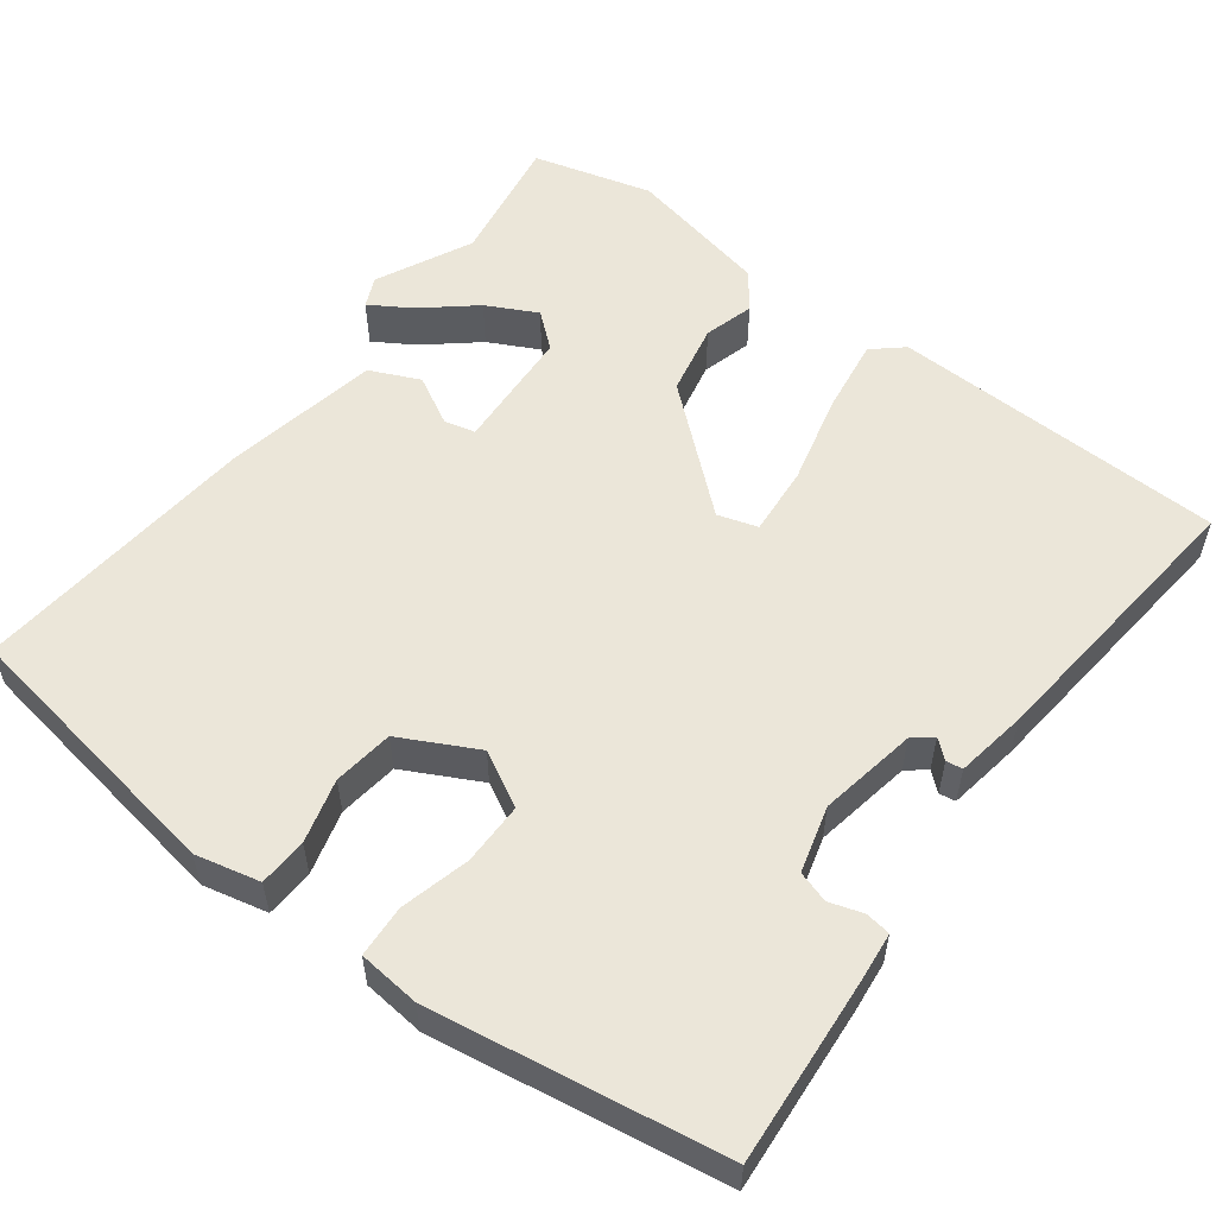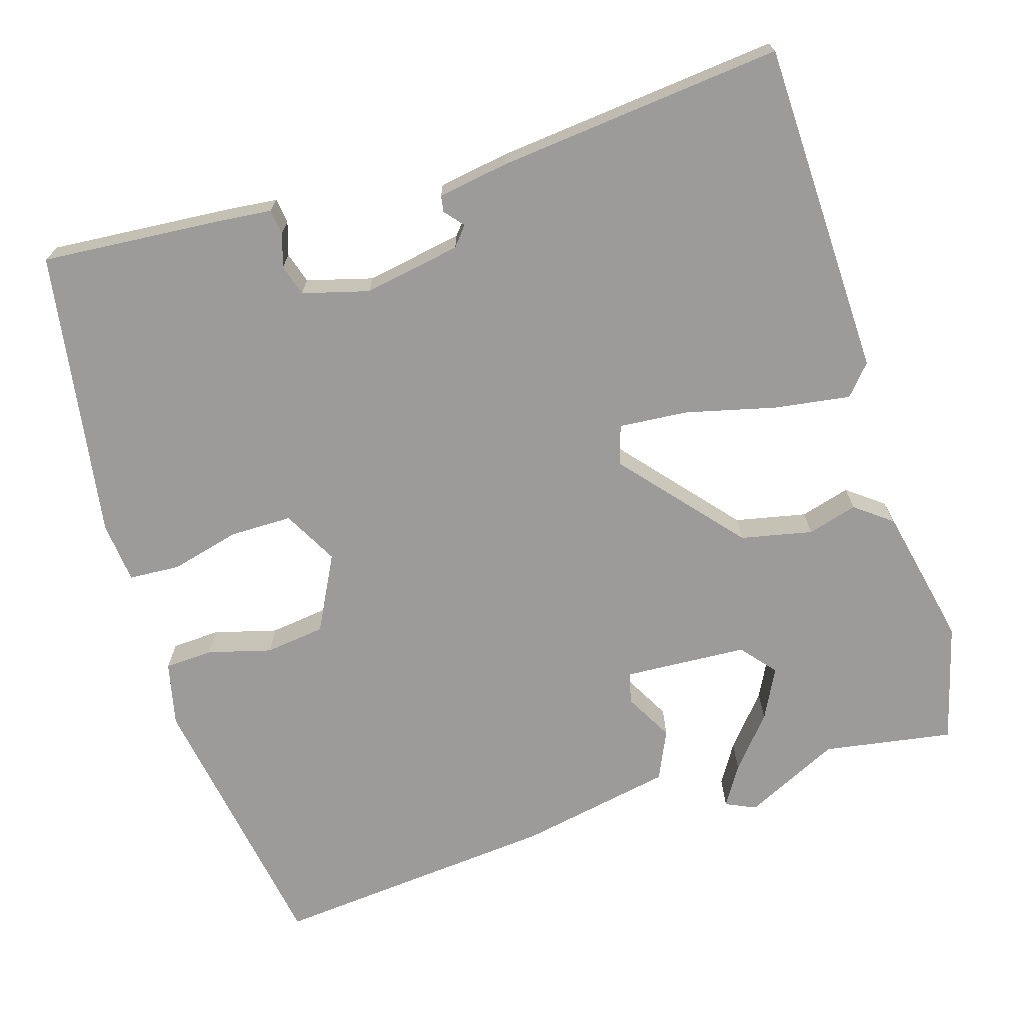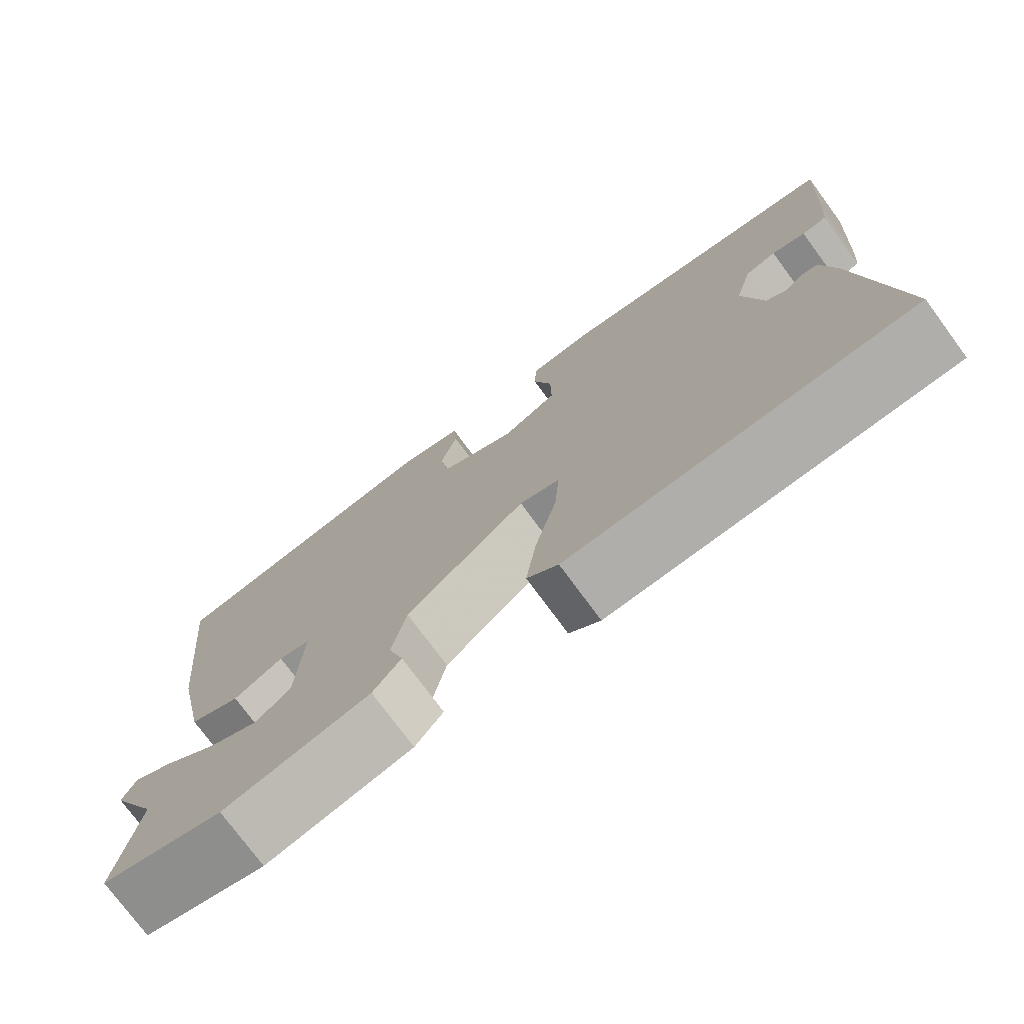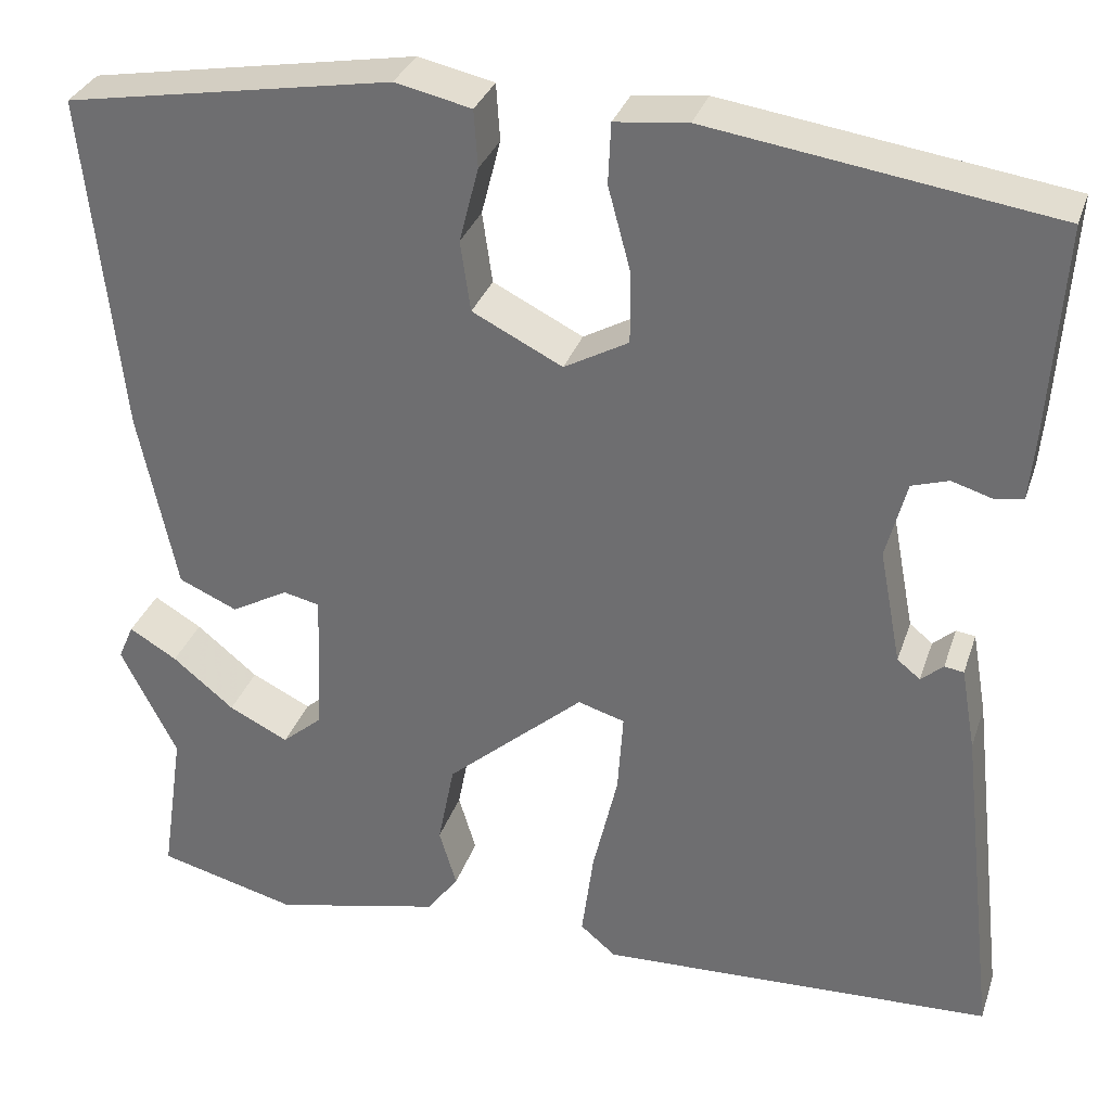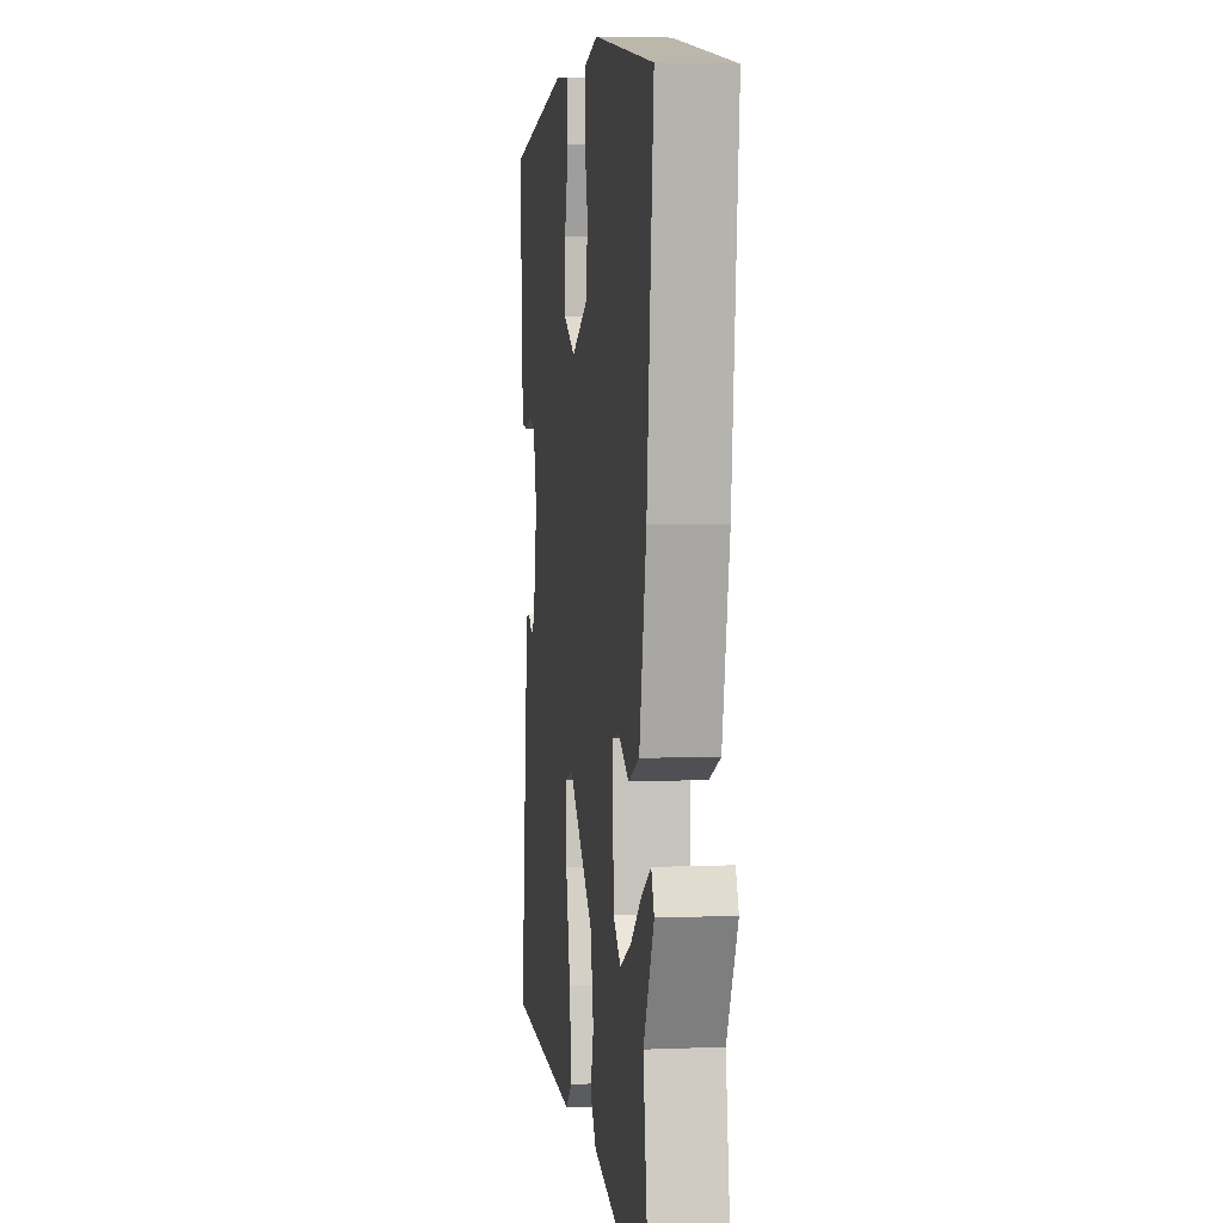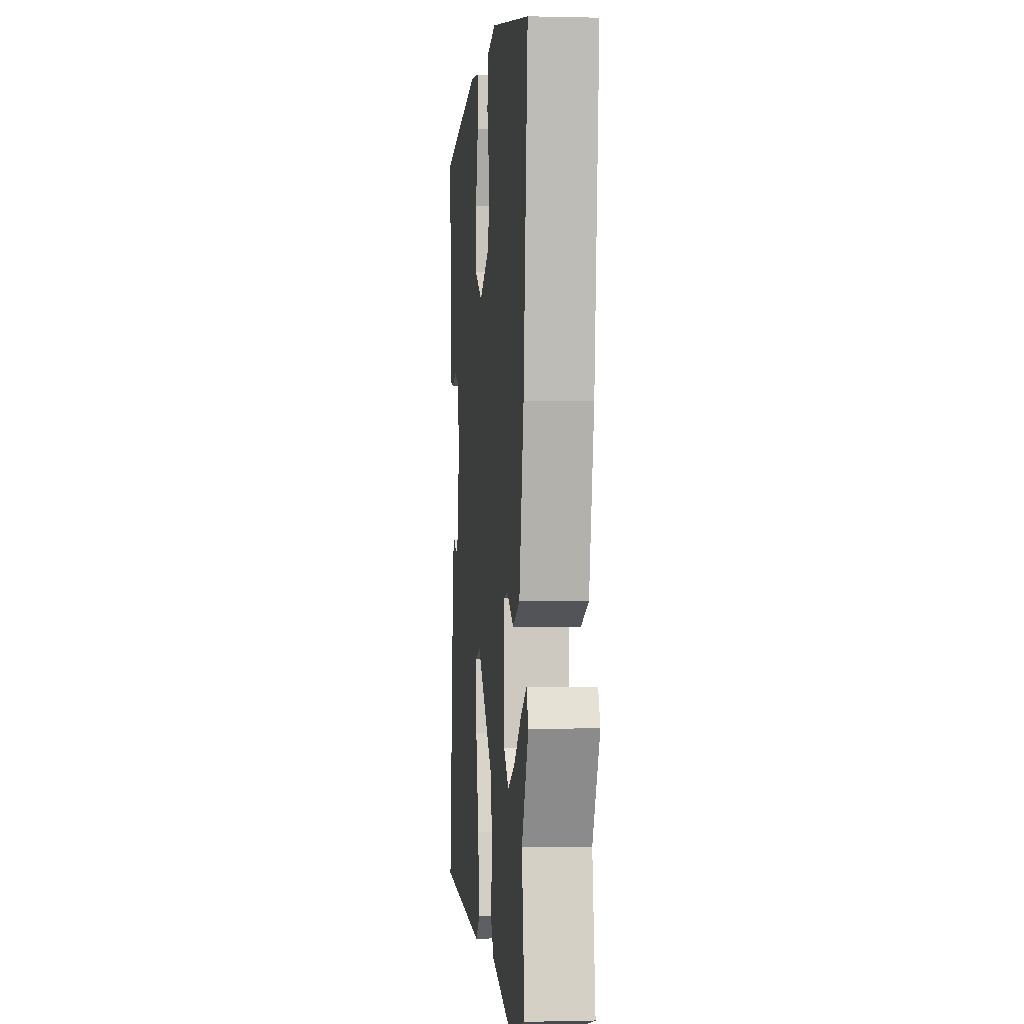
<metadata>
{"format":"obj","ext":"obj","renderer":"f3d","projection":"perspective","resolution":1024,"background":"white","views":[{"elev":55.4,"azim":36.2,"up":"+Y"},{"elev":-69.9,"azim":106.3,"up":"+Y"},{"elev":-75.9,"azim":36.4,"up":"+Z"},{"elev":32.2,"azim":17.2,"up":"+Z"},{"elev":4.2,"azim":-97.7,"up":"+Z"},{"elev":-0.3,"azim":-95.6,"up":"+Z"}]}
</metadata>
<code>
v 0.493 0.07 -0.501
v 0.063 0.07 -0.52
v 0.024 0.07 -0.487
v 0.037 0.07 -0.389
v 0.064 0.07 -0.273
v 0.07 0.07 -0.184
v 0.019 0.07 -0.169
v -0.131 0.07 -0.301
v -0.149 0.07 -0.393
v -0.13 0.07 -0.457
v -0.165 0.07 -0.504
v -0.348 0.07 -0.546
v -0.501 0.07 -0.507
v -0.476 0.07 -0.34
v -0.537 0.07 -0.218
v -0.52 0.07 -0.179
v -0.468 0.07 -0.21
v -0.401 0.07 -0.265
v -0.336 0.07 -0.297
v -0.292 0.07 -0.259
v -0.285 0.07 -0.1
v -0.325 0.07 -0.091
v -0.387 0.07 -0.126
v -0.451 0.07 -0.098
v -0.492 0.07 0.1
v -0.531 0.07 0.47
v -0.175 0.07 0.533
v -0.092 0.07 0.515
v -0.088 0.07 0.453
v -0.109 0.07 0.371
v -0.098 0.07 0.294
v 0 0.07 0.245
v 0.07 0.07 0.284
v 0.069 0.07 0.364
v 0.045 0.07 0.453
v 0.048 0.07 0.519
v 0.127 0.07 0.528
v 0.499 0.07 0.474
v 0.484 0.07 0.24
v 0.478 0.07 0.173
v 0.446 0.07 0.168
v 0.403 0.07 0.181
v 0.363 0.07 0.168
v 0.341 0.07 0.083
v 0.365 0.07 -0.042
v 0.39 0.07 -0.062
v 0.414 0.07 -0.041
v 0.435 0.07 -0.044
v 0.451 0.07 -0.135
v 0.493 0 -0.501
v 0.063 0 -0.52
v 0.024 0 -0.487
v 0.037 0 -0.389
v 0.064 0 -0.273
v 0.07 0 -0.184
v 0.019 0 -0.169
v -0.131 0 -0.301
v -0.149 0 -0.393
v -0.13 0 -0.457
v -0.165 0 -0.504
v -0.348 0 -0.546
v -0.501 0 -0.507
v -0.476 0 -0.34
v -0.537 0 -0.218
v -0.52 0 -0.179
v -0.468 0 -0.21
v -0.401 0 -0.265
v -0.336 0 -0.297
v -0.292 0 -0.259
v -0.285 0 -0.1
v -0.325 0 -0.091
v -0.387 0 -0.126
v -0.451 0 -0.098
v -0.492 0 0.1
v -0.531 0 0.47
v -0.175 0 0.533
v -0.092 0 0.515
v -0.088 0 0.453
v -0.109 0 0.371
v -0.098 0 0.294
v 0 0 0.245
v 0.07 0 0.284
v 0.069 0 0.364
v 0.045 0 0.453
v 0.048 0 0.519
v 0.127 0 0.528
v 0.499 0 0.474
v 0.484 0 0.24
v 0.478 0 0.173
v 0.446 0 0.168
v 0.403 0 0.181
v 0.363 0 0.168
v 0.341 0 0.083
v 0.365 0 -0.042
v 0.39 0 -0.062
v 0.414 0 -0.041
v 0.435 0 -0.044
v 0.451 0 -0.135
f 2 3 4
f 1 2 4
f 49 1 4
f 48 49 4
f 47 48 4
f 46 47 4
f 45 46 4 5
f 44 45 5 6
f 43 44 6 7
f 40 41 42
f 39 40 42
f 38 39 42
f 37 38 42
f 36 37 42
f 35 36 42
f 34 35 42
f 33 34 42 43
f 43 7 8
f 33 43 8
f 32 33 8
f 28 29 30
f 27 28 30
f 26 27 30
f 25 26 30
f 24 25 30
f 23 24 30
f 22 23 30
f 21 22 30 31
f 31 32 8
f 21 31 8
f 20 21 8
f 16 17 18
f 15 16 18
f 14 15 18
f 14 18 19
f 13 14 19
f 12 13 19
f 11 12 19
f 10 11 19
f 9 10 19
f 8 9 19 20
f 53 52 51
f 53 51 50
f 53 50 98
f 53 98 97
f 53 97 96
f 53 96 95
f 54 53 95 94
f 55 54 94 93
f 56 55 93 92
f 91 90 89
f 91 89 88
f 91 88 87
f 91 87 86
f 91 86 85
f 91 85 84
f 91 84 83
f 92 91 83 82
f 57 56 92
f 57 92 82
f 57 82 81
f 79 78 77
f 79 77 76
f 79 76 75
f 79 75 74
f 79 74 73
f 79 73 72
f 79 72 71
f 80 79 71 70
f 57 81 80
f 57 80 70
f 57 70 69
f 67 66 65
f 67 65 64
f 67 64 63
f 68 67 63
f 68 63 62
f 68 62 61
f 68 61 60
f 68 60 59
f 68 59 58
f 69 68 58 57
f 1 50 51 2
f 2 51 52 3
f 3 52 53 4
f 4 53 54 5
f 5 54 55 6
f 6 55 56 7
f 7 56 57 8
f 8 57 58 9
f 9 58 59 10
f 10 59 60 11
f 11 60 61 12
f 12 61 62 13
f 13 62 63 14
f 14 63 64 15
f 15 64 65 16
f 16 65 66 17
f 17 66 67 18
f 18 67 68 19
f 19 68 69 20
f 20 69 70 21
f 21 70 71 22
f 22 71 72 23
f 23 72 73 24
f 24 73 74 25
f 25 74 75 26
f 26 75 76 27
f 27 76 77 28
f 28 77 78 29
f 29 78 79 30
f 30 79 80 31
f 31 80 81 32
f 32 81 82 33
f 33 82 83 34
f 34 83 84 35
f 35 84 85 36
f 36 85 86 37
f 37 86 87 38
f 38 87 88 39
f 39 88 89 40
f 40 89 90 41
f 41 90 91 42
f 42 91 92 43
f 43 92 93 44
f 44 93 94 45
f 45 94 95 46
f 46 95 96 47
f 47 96 97 48
f 48 97 98 49
f 49 98 50 1

</code>
